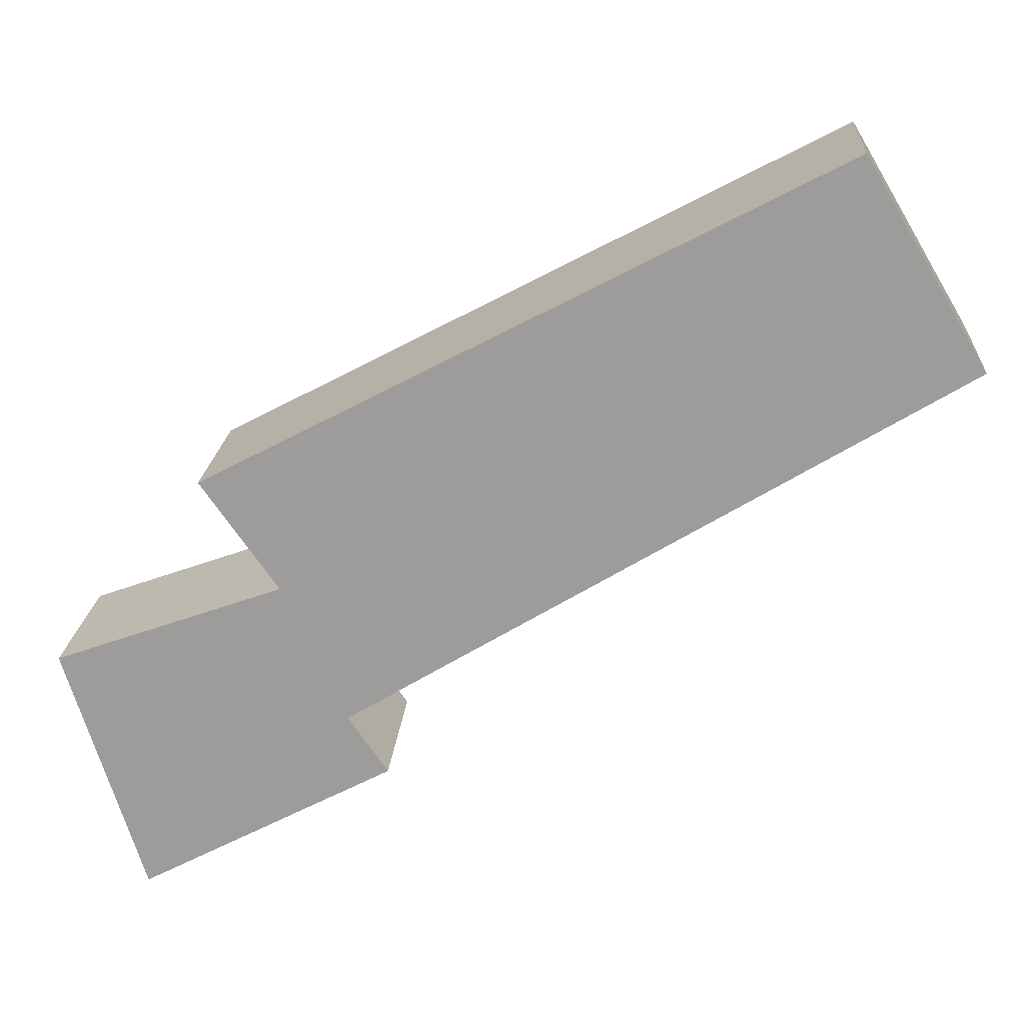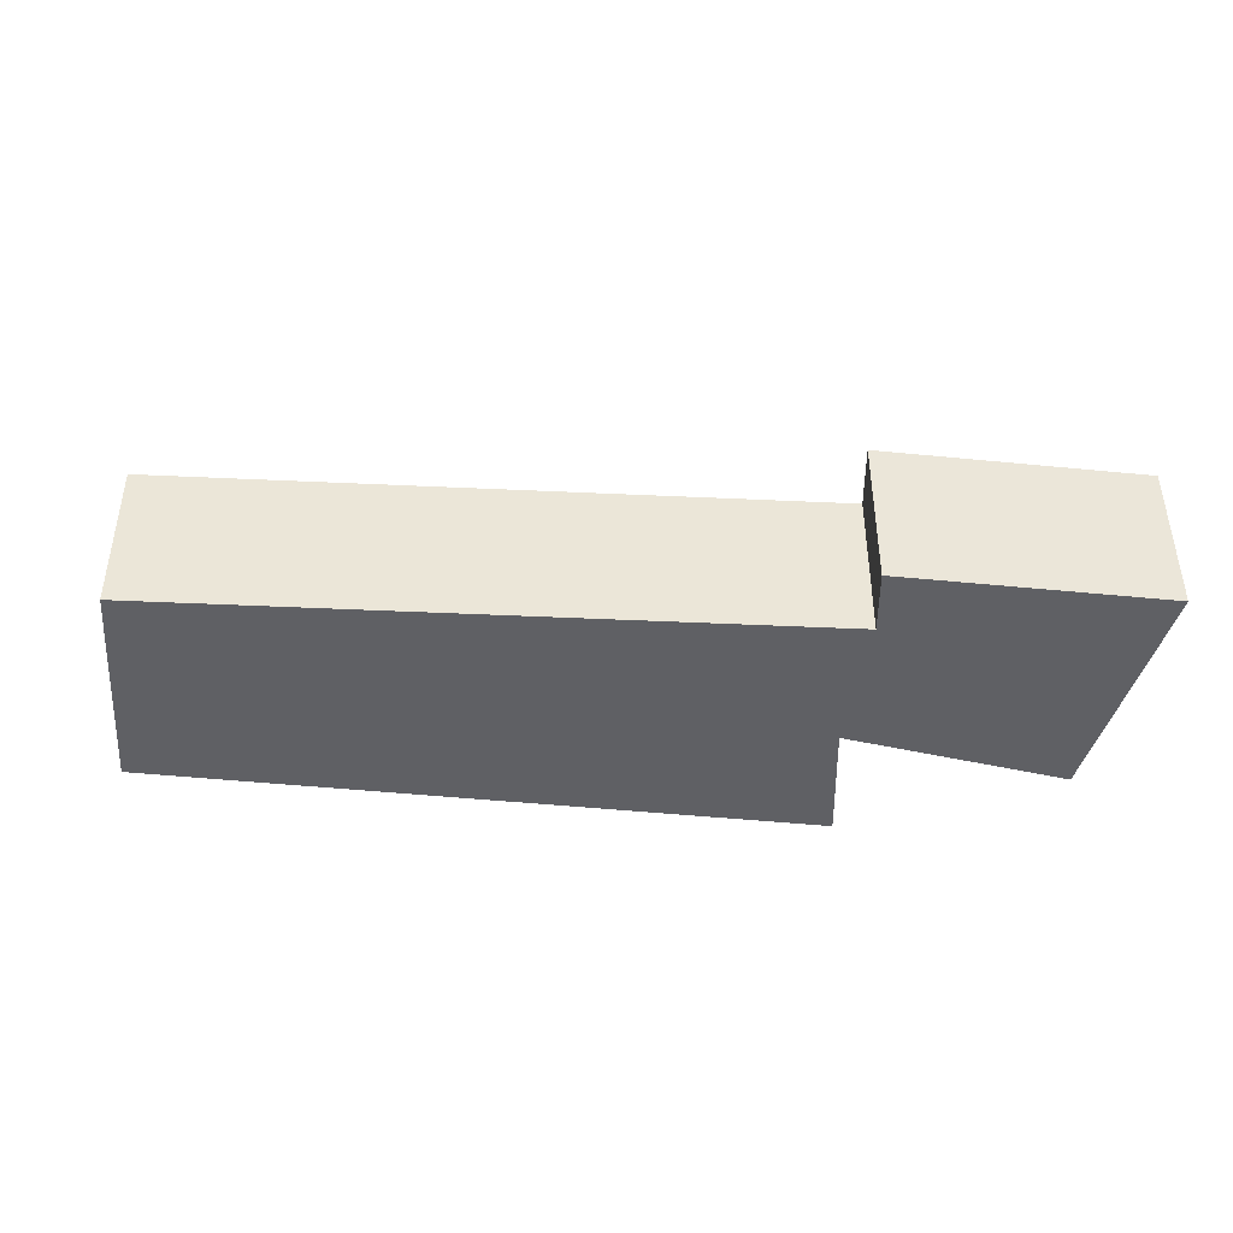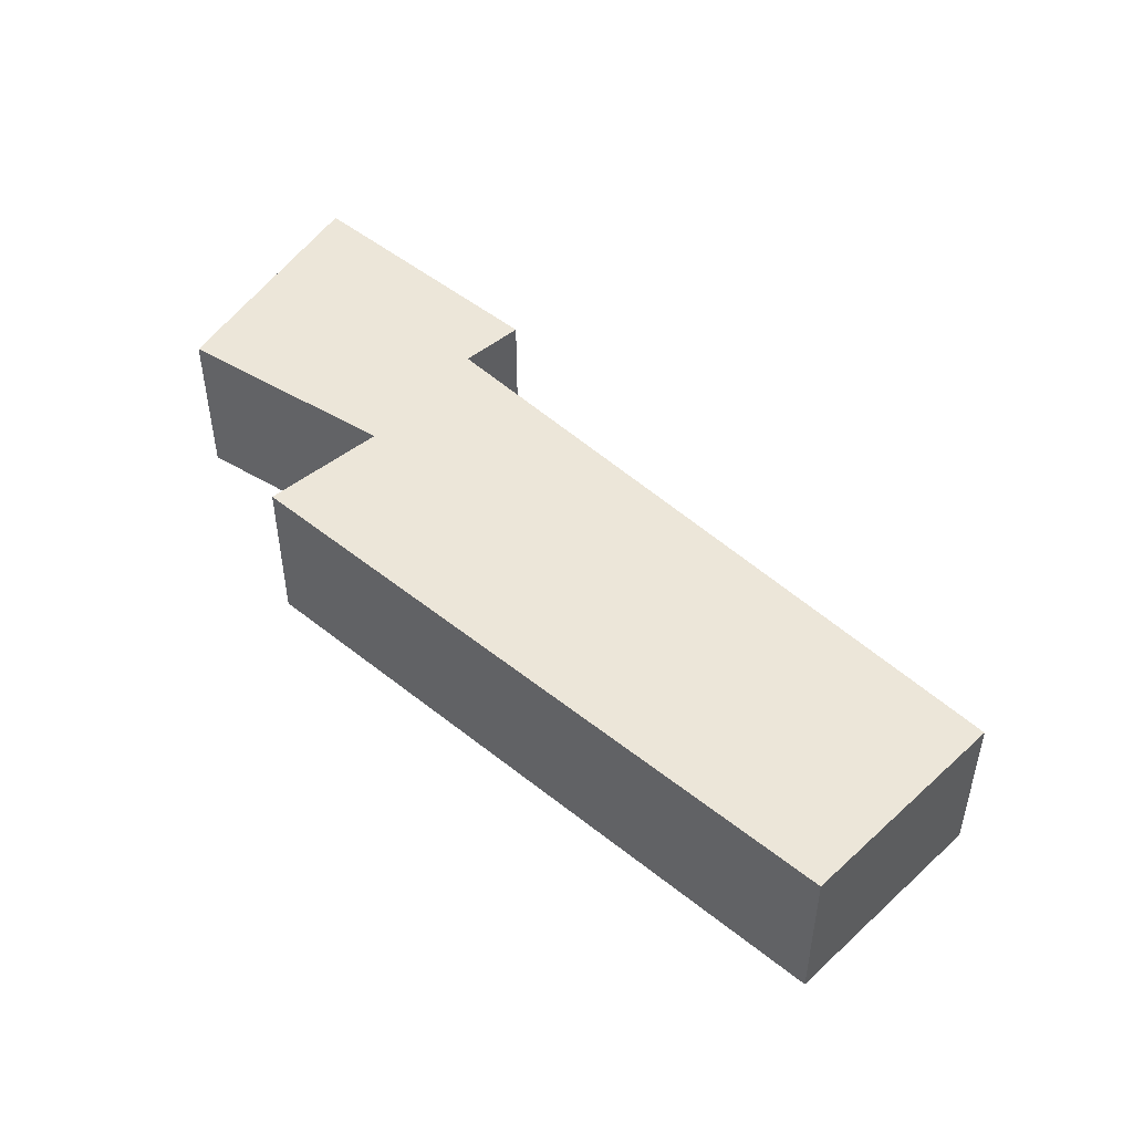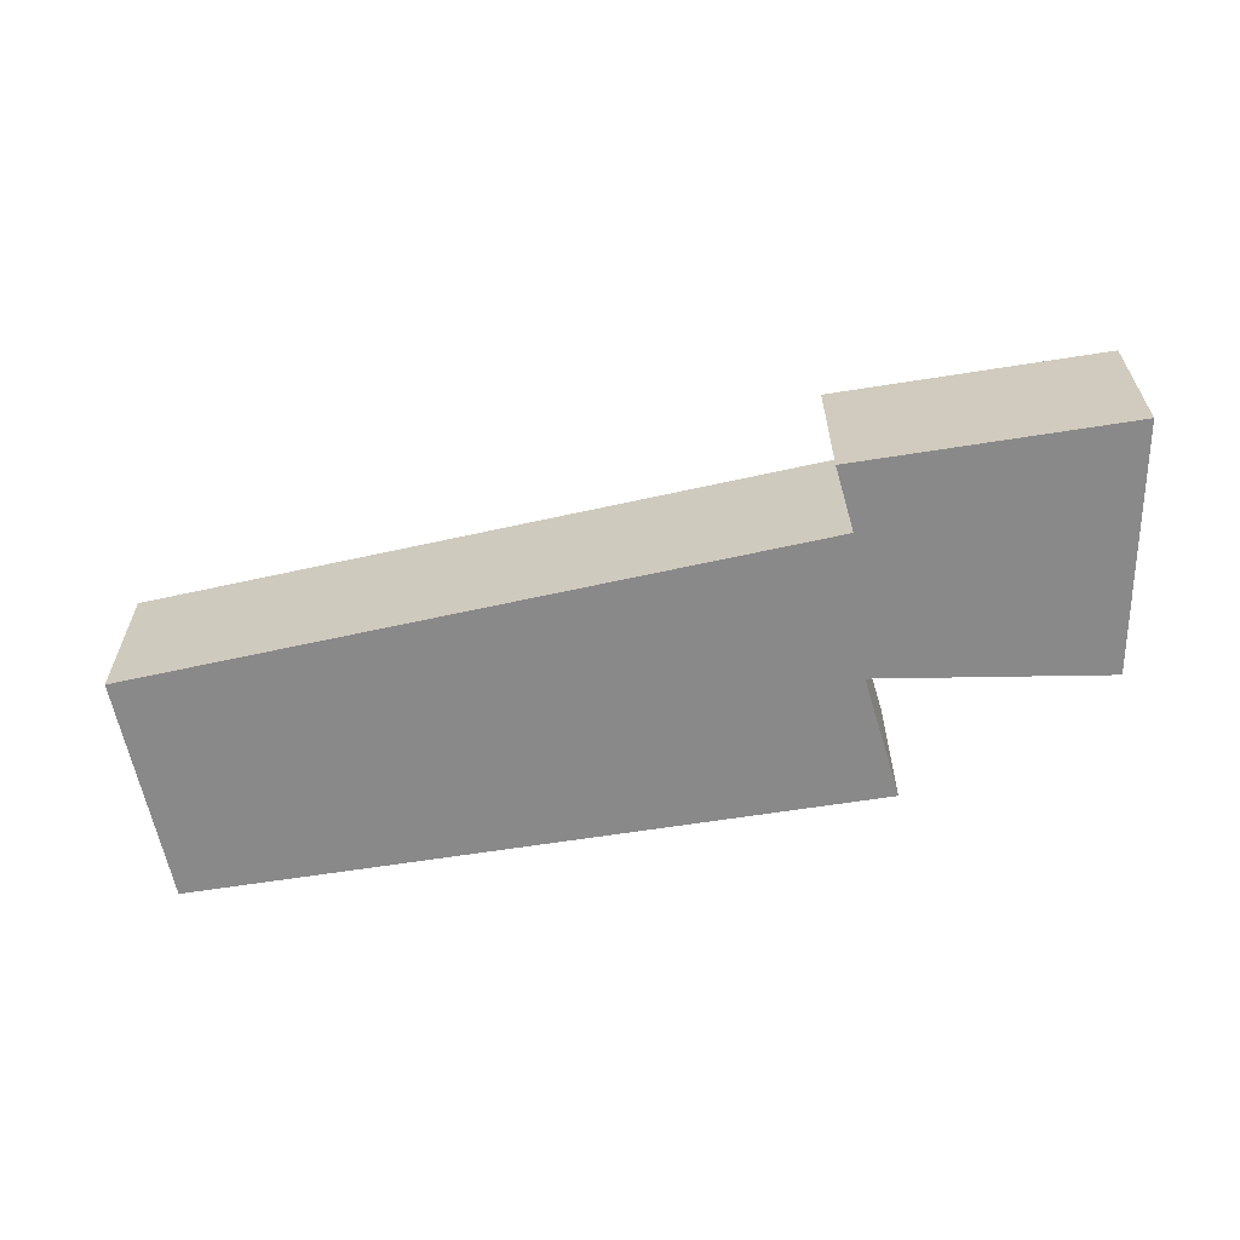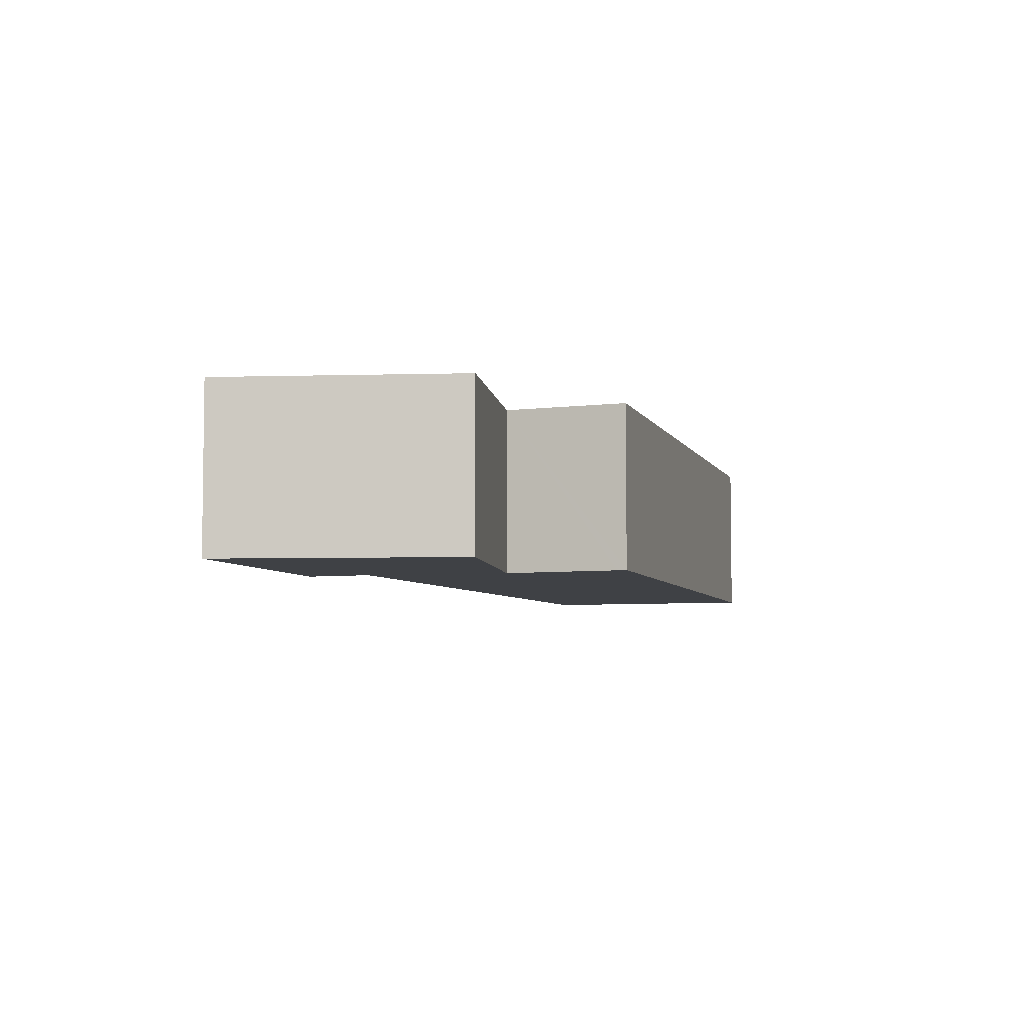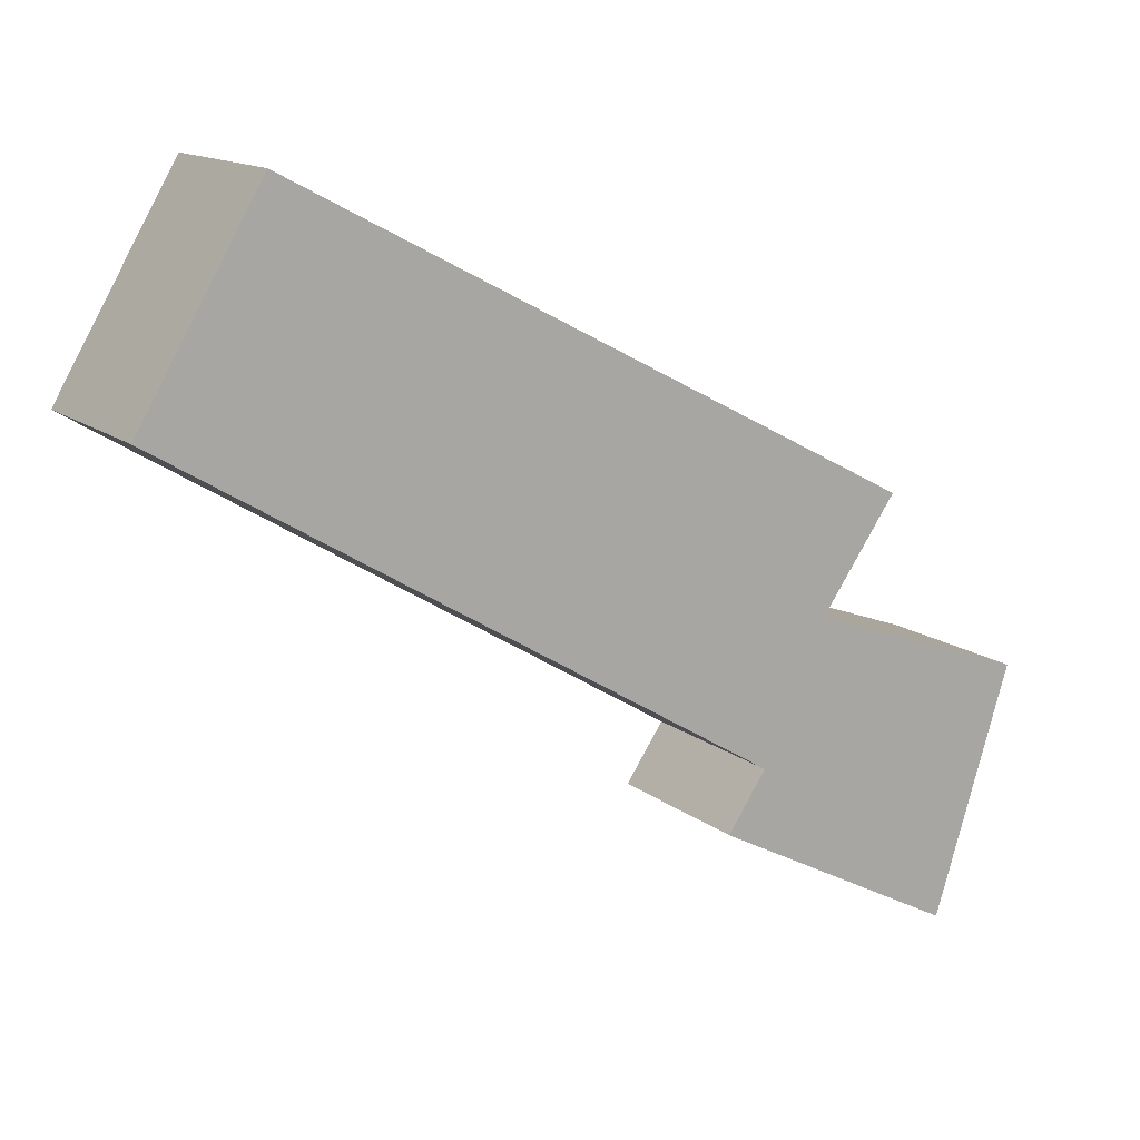
<metadata>
{"format":"obj","ext":"obj","renderer":"f3d","projection":"perspective","resolution":1024,"background":"white","views":[{"elev":19.2,"azim":4.0,"up":"+Z"},{"elev":-45.0,"azim":145.6,"up":"+Y"},{"elev":49.4,"azim":13.9,"up":"+Y"},{"elev":-63.3,"azim":161.4,"up":"+Y"},{"elev":-5.4,"azim":-102.7,"up":"+Y"},{"elev":14.1,"azim":148.3,"up":"+Z"}]}
</metadata>
<code>
v  1.476 3.241 -4.62
v  5.47 3.241 -1.057
v  6.207 3.241 -2.133
v  0 3.241 1.985e-16
v  16.91 3.241 5.898
v  4.256 3.241 1.514
v  14.82 3.241 9.412
v  2.928 3.241 3.397
v  14.62 3.241 9.749
v  6.548 3.241 5.511
v  2.818 3.241 3.554
v  2.818 -2.176e-16 3.554
v  6.548 -3.375e-16 5.511
v  14.62 -5.97e-16 9.749
v  16.91 -3.611e-16 5.898
v  14.82 -5.763e-16 9.412
v  5.47 6.472e-17 -1.057
v  6.207 1.306e-16 -2.133
v  1.476 2.829e-16 -4.62
v  0 0 0
v  4.256 -9.271e-17 1.514
v  2.928 -2.08e-16 3.397
g defaultobject
f 1 2 3
f 2 1 4
f 2 4 5
f 5 4 6
f 6 7 5
f 7 6 8
f 7 8 9
f 9 8 10
f 10 8 11
f 12 10 11
f 10 12 13
f 10 13 9
f 9 13 14
f 14 7 9
f 7 14 5
f 5 14 15
f 15 14 16
f 17 3 2
f 3 17 18
f 15 2 5
f 2 15 17
f 18 1 3
f 1 18 19
f 19 4 1
f 4 19 20
f 20 6 4
f 6 20 21
f 8 12 11
f 12 8 6
f 12 6 22
f 22 6 21
f 18 20 19
f 20 18 17
f 20 17 15
f 20 15 21
f 21 15 22
f 22 15 12
f 12 15 13
f 13 15 14
f 14 15 16

</code>
